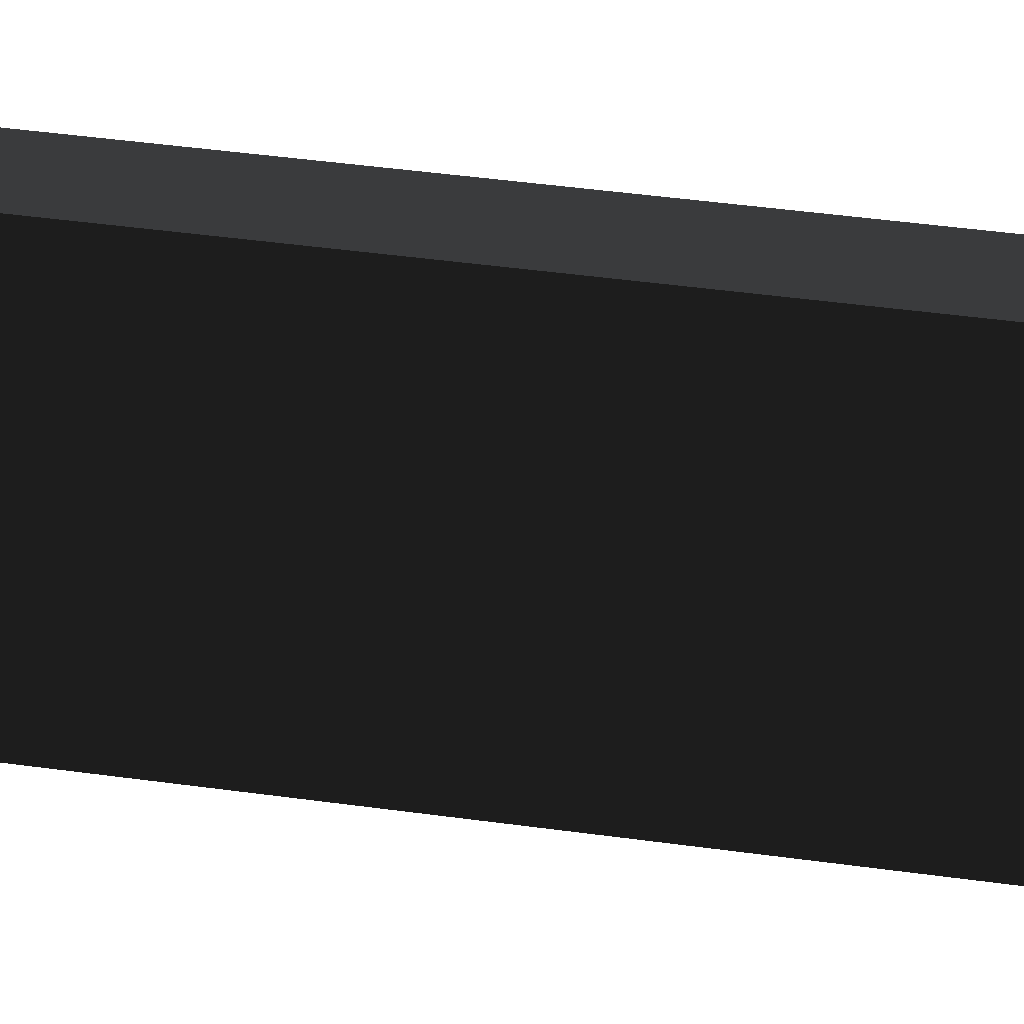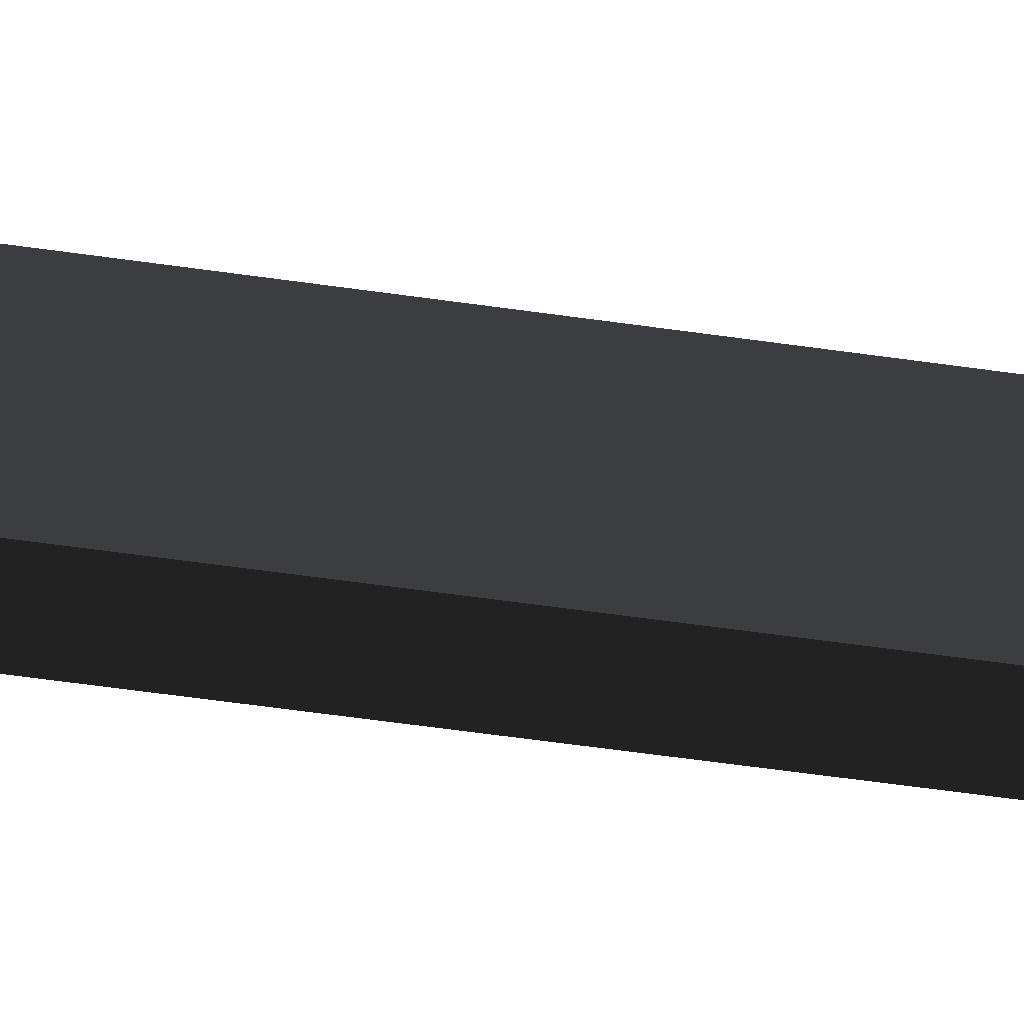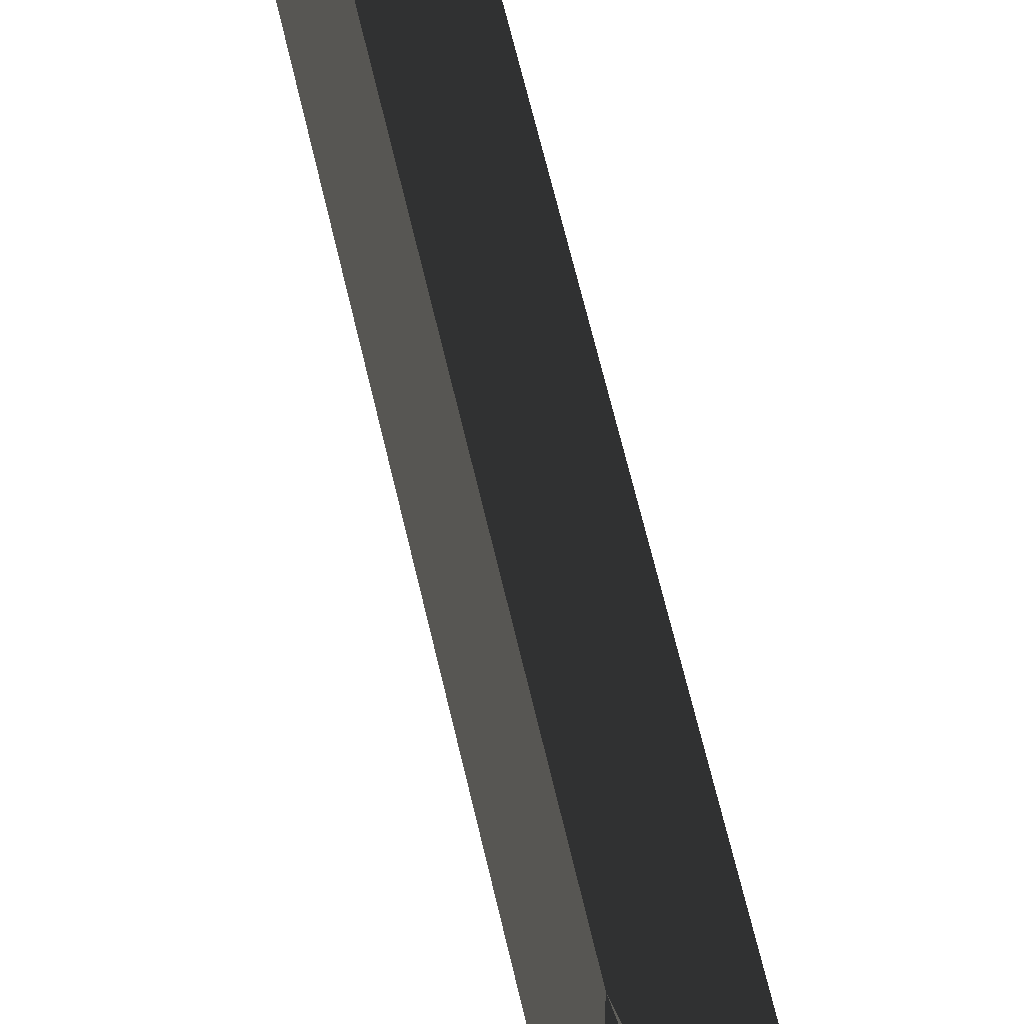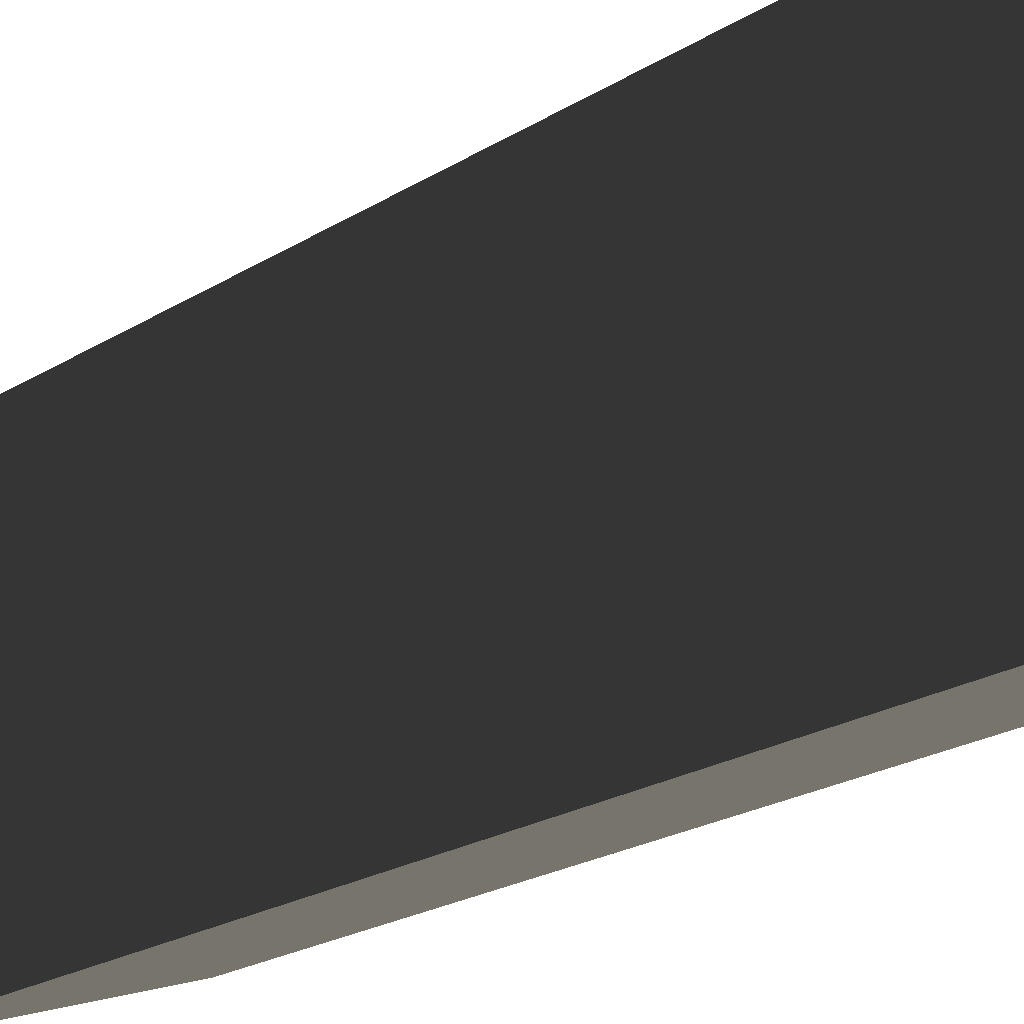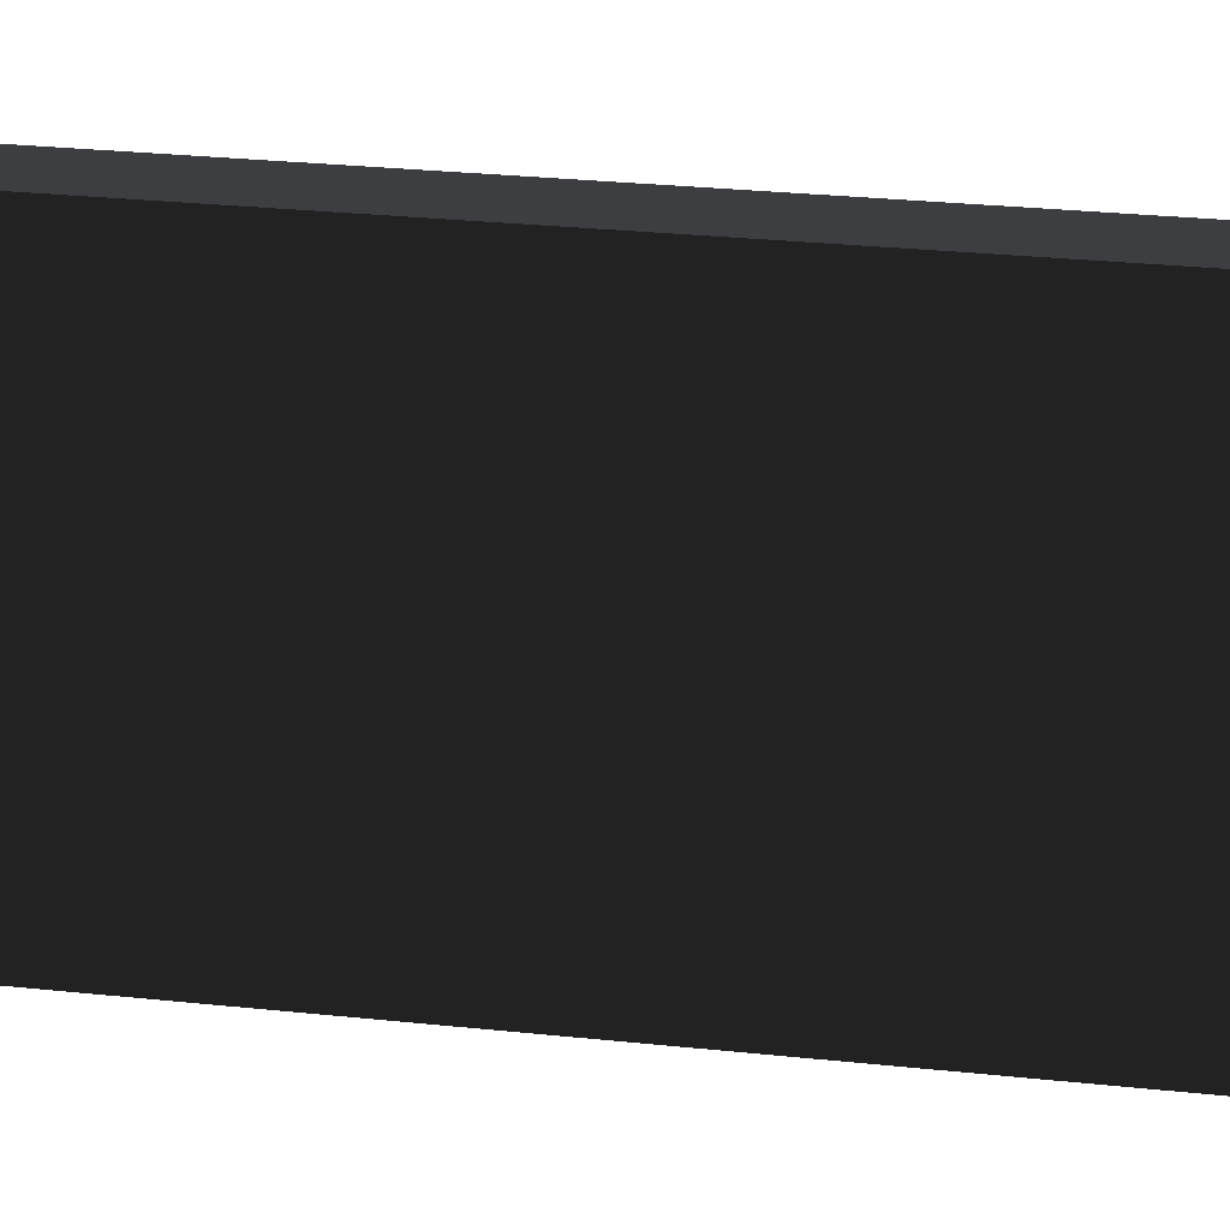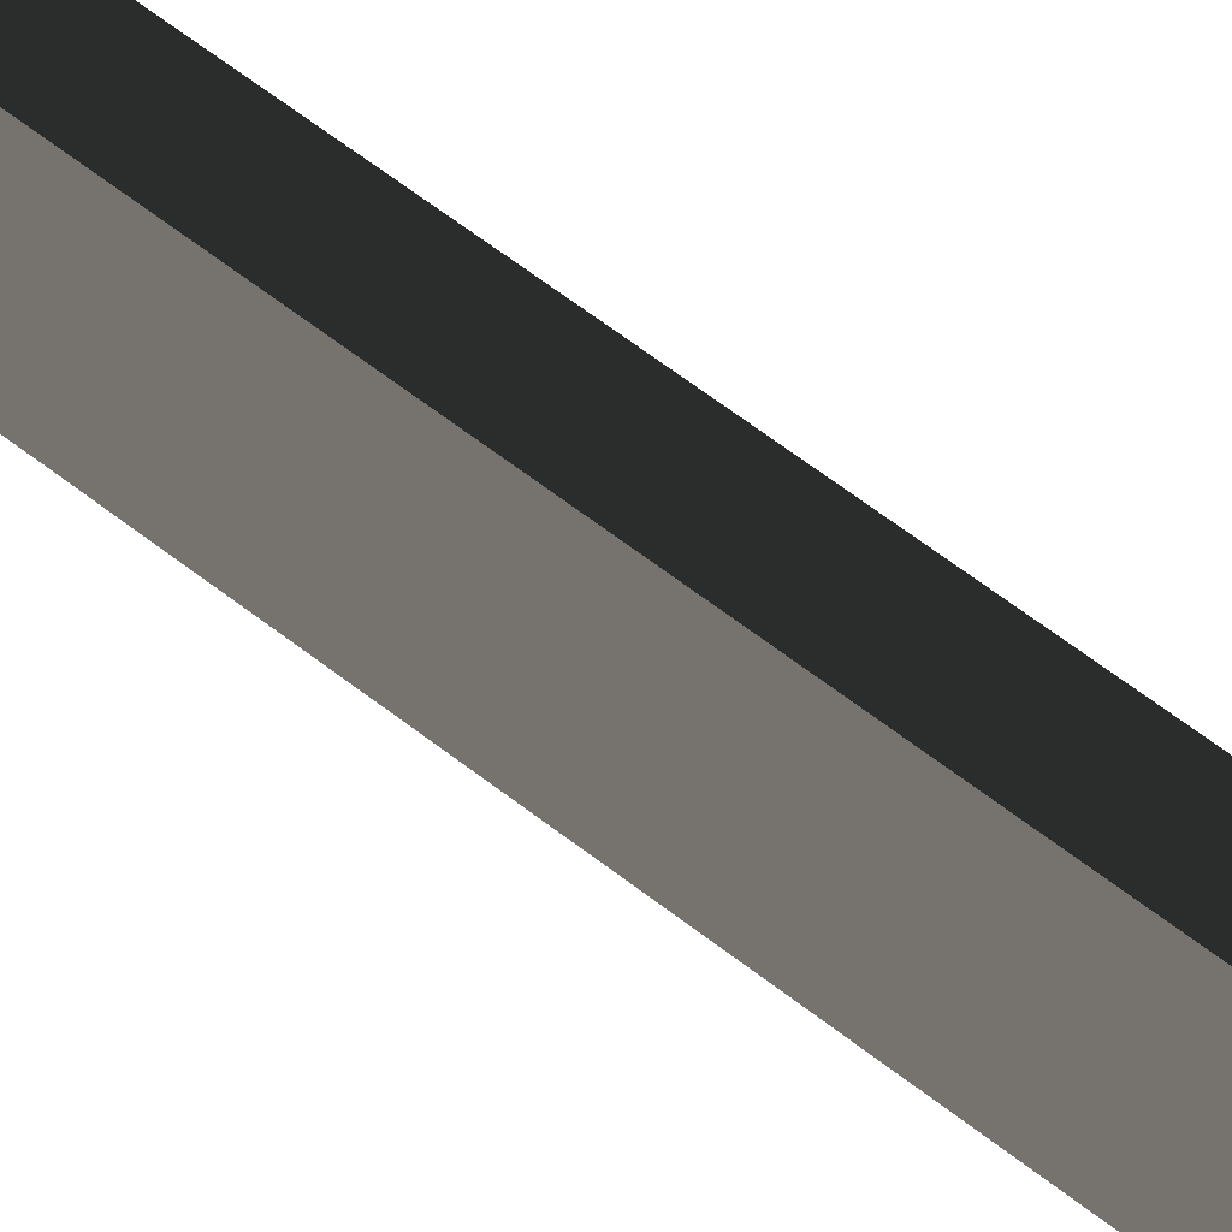
<metadata>
{"format":"obj","ext":"obj","renderer":"f3d","projection":"perspective","resolution":1024,"background":"white","views":[{"elev":38.4,"azim":100.3,"up":"+Z"},{"elev":-65.1,"azim":-97.9,"up":"+Z"},{"elev":59.0,"azim":-12.4,"up":"+Z"},{"elev":-15.4,"azim":146.9,"up":"+Z"},{"elev":19.1,"azim":103.1,"up":"+Z"},{"elev":66.1,"azim":127.5,"up":"+Z"}]}
</metadata>
<code>
v 1.5 -2 1.25
v 1 8 1.25
v 1.5 8 1.25
v 1 0.5 1.25
v 1 0.5 -1.25
v 1.5 8 -1.25
v 1 8 -1.25
v 1.5 -2 -1.25
v 1.05 0.25 1.125
v 1.45 -1.75 1.125
v 1.45 -1.75 -1.125
v 1.05 0.25 -1.125
v 1.45 0.25 -1.125
v 1.45 0.25 1.125
f 1 2 3
f 1 4 2
f 5 6 7
f 5 8 6
f 5 2 7
f 5 4 2
f 2 6 3
f 2 7 6
f 3 8 1
f 3 6 8
f 1 9 10
f 1 4 9
f 8 10 11
f 8 1 10
f 5 11 12
f 5 8 11
f 9 13 14
f 9 12 13
f 14 11 10
f 14 13 11
f 10 14 9
f 12 13 11

</code>
